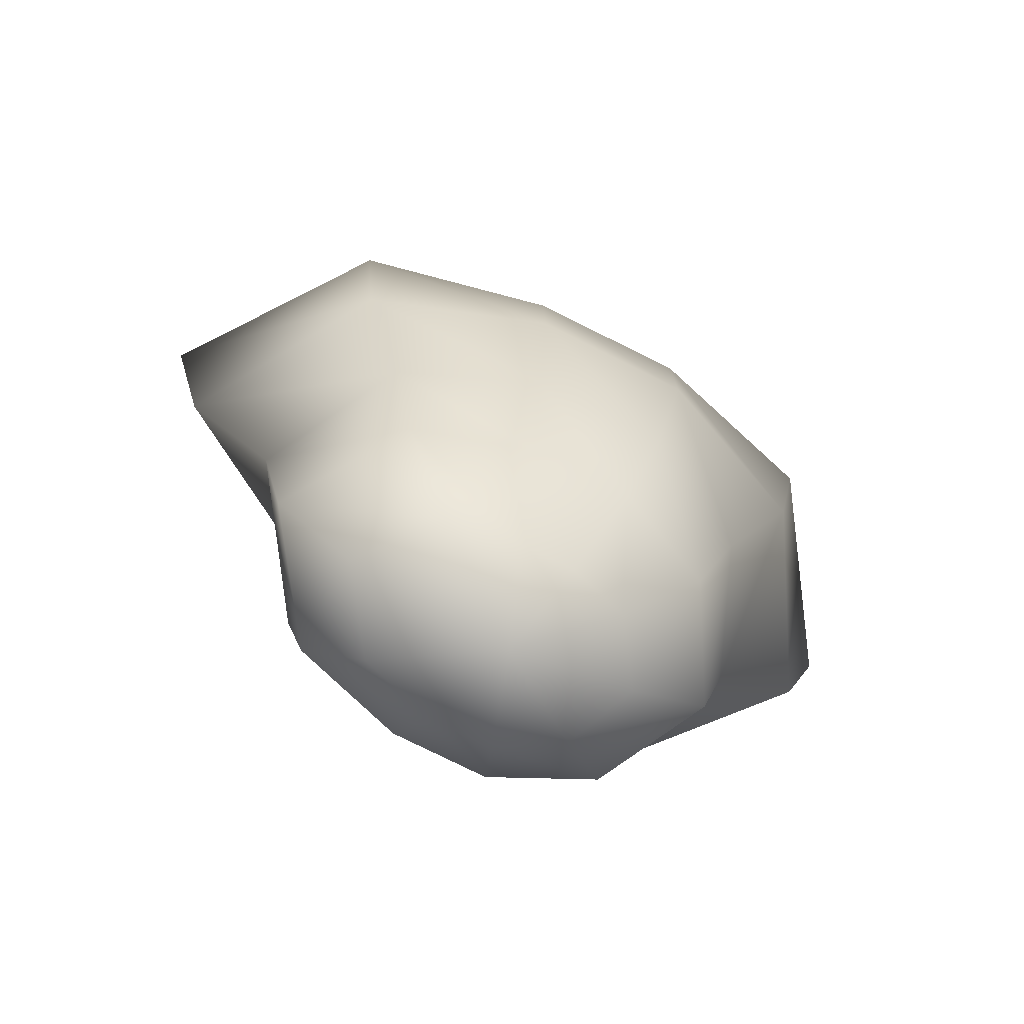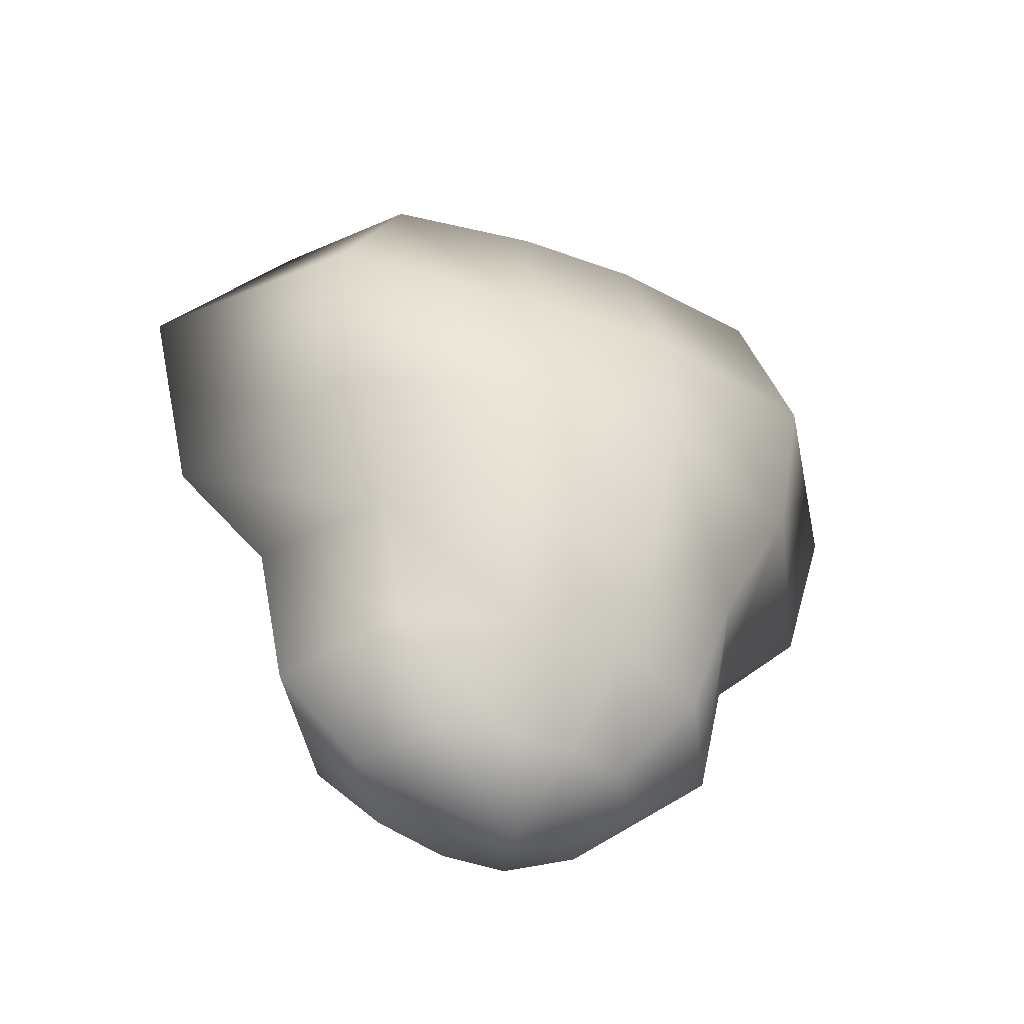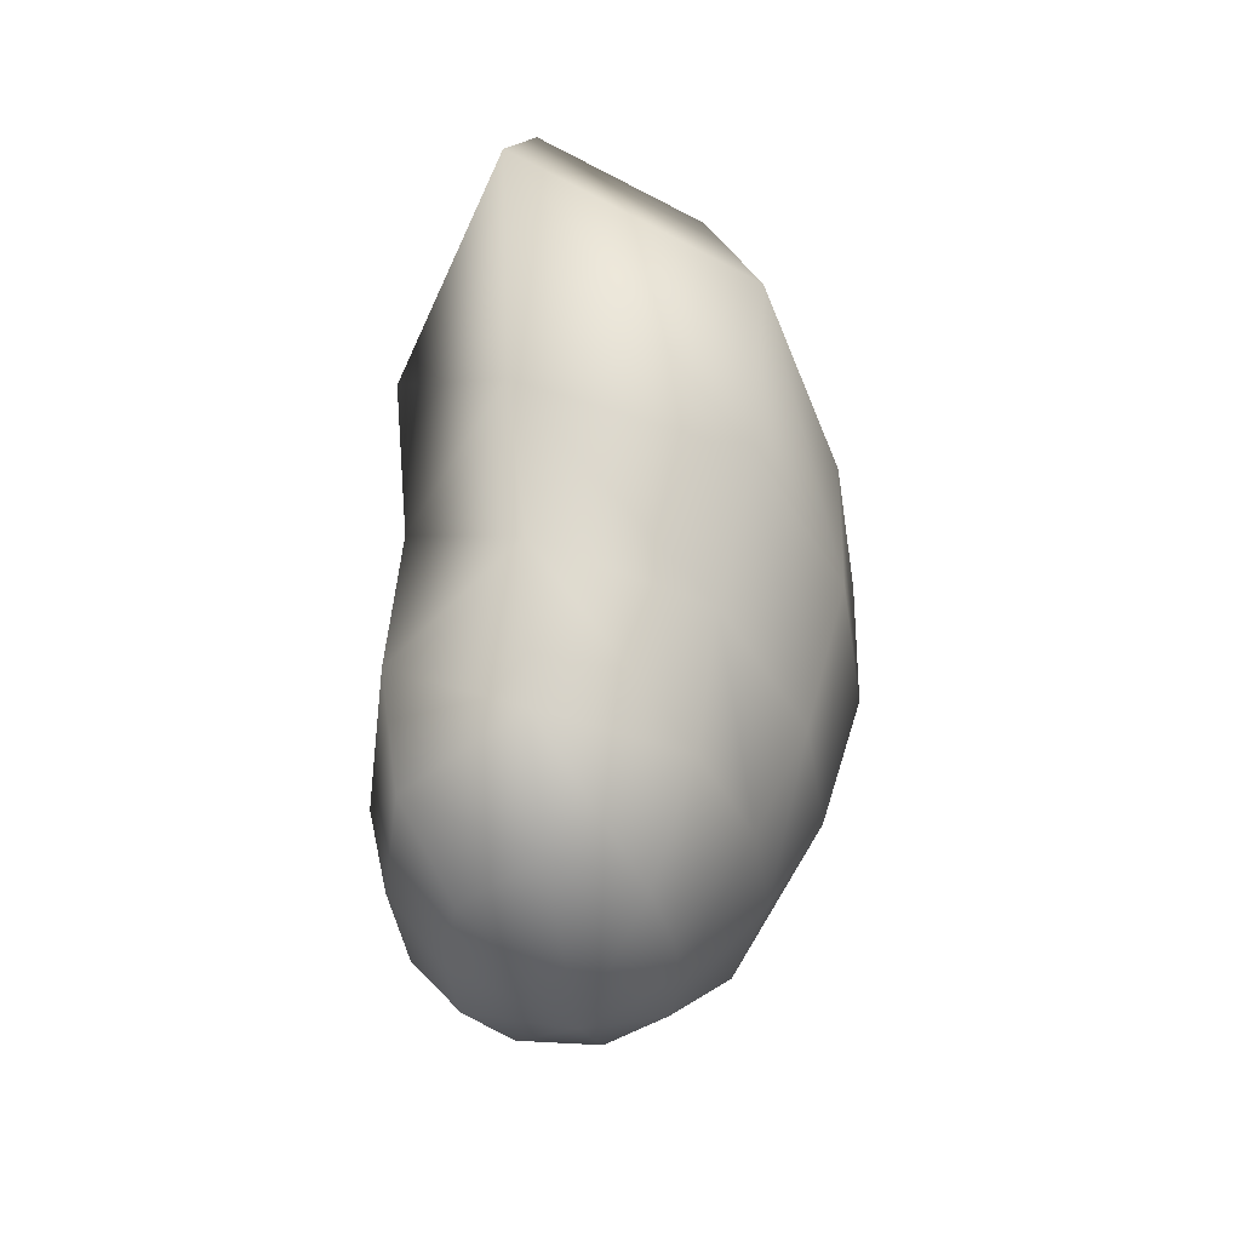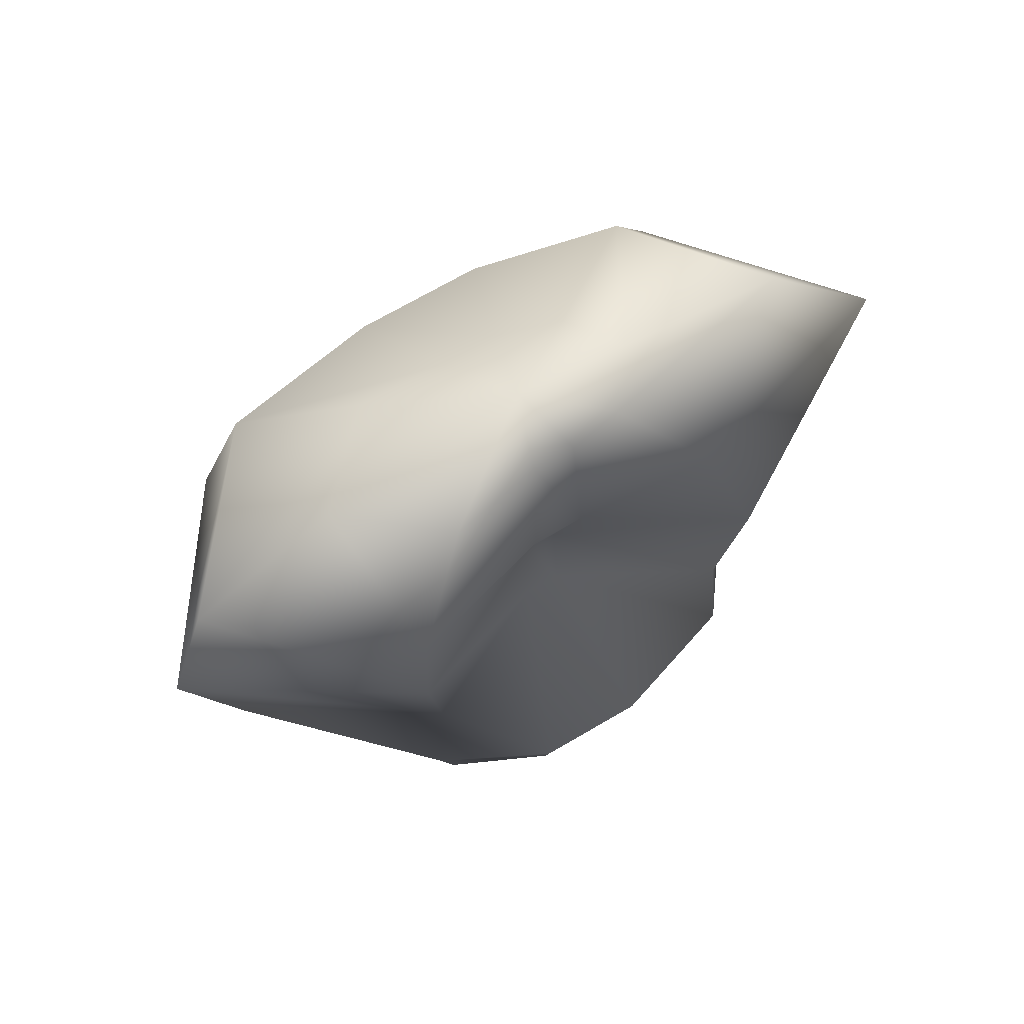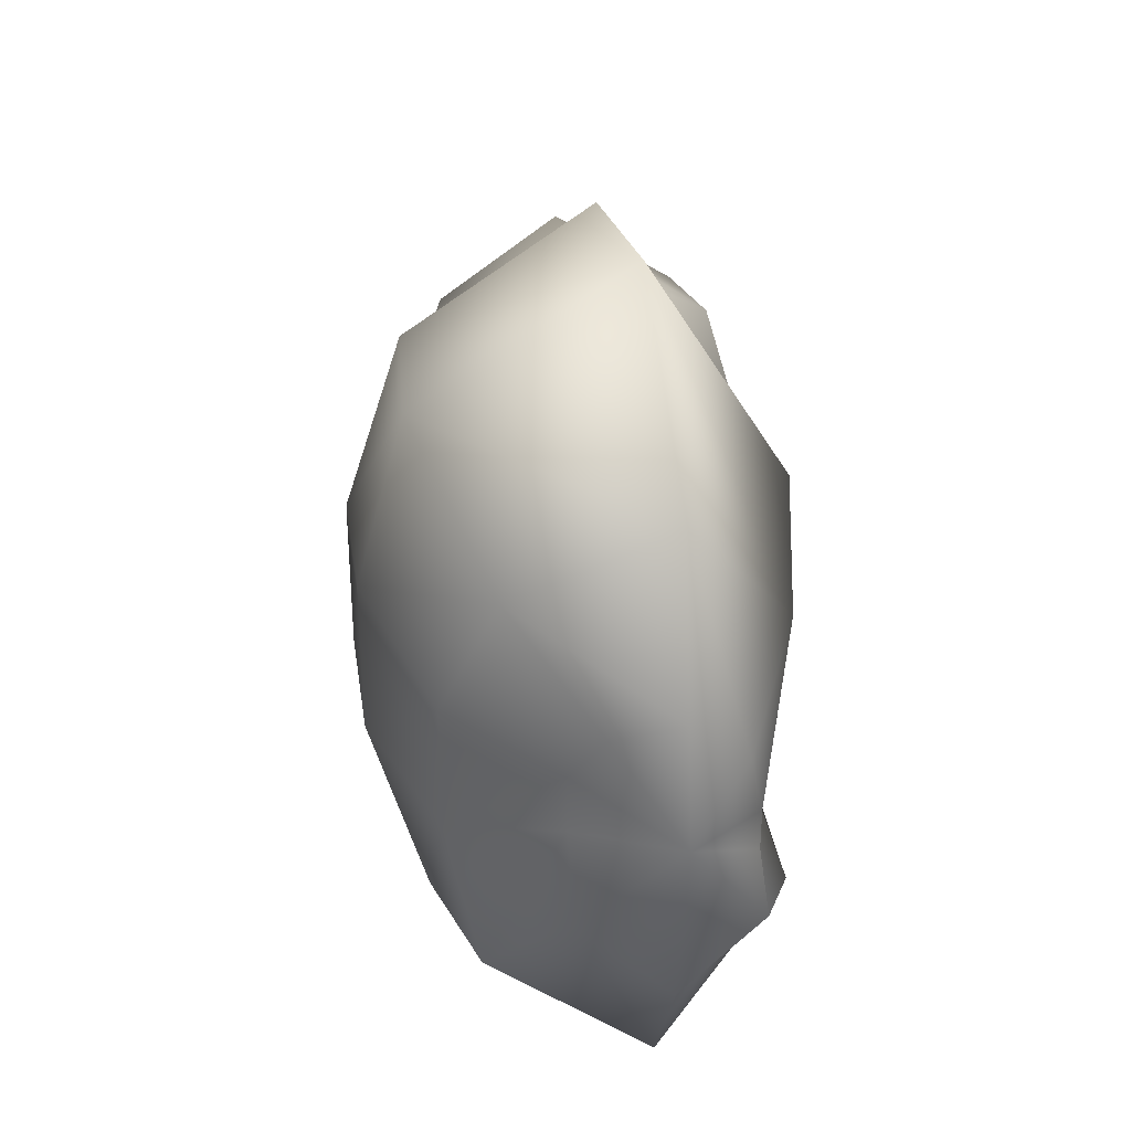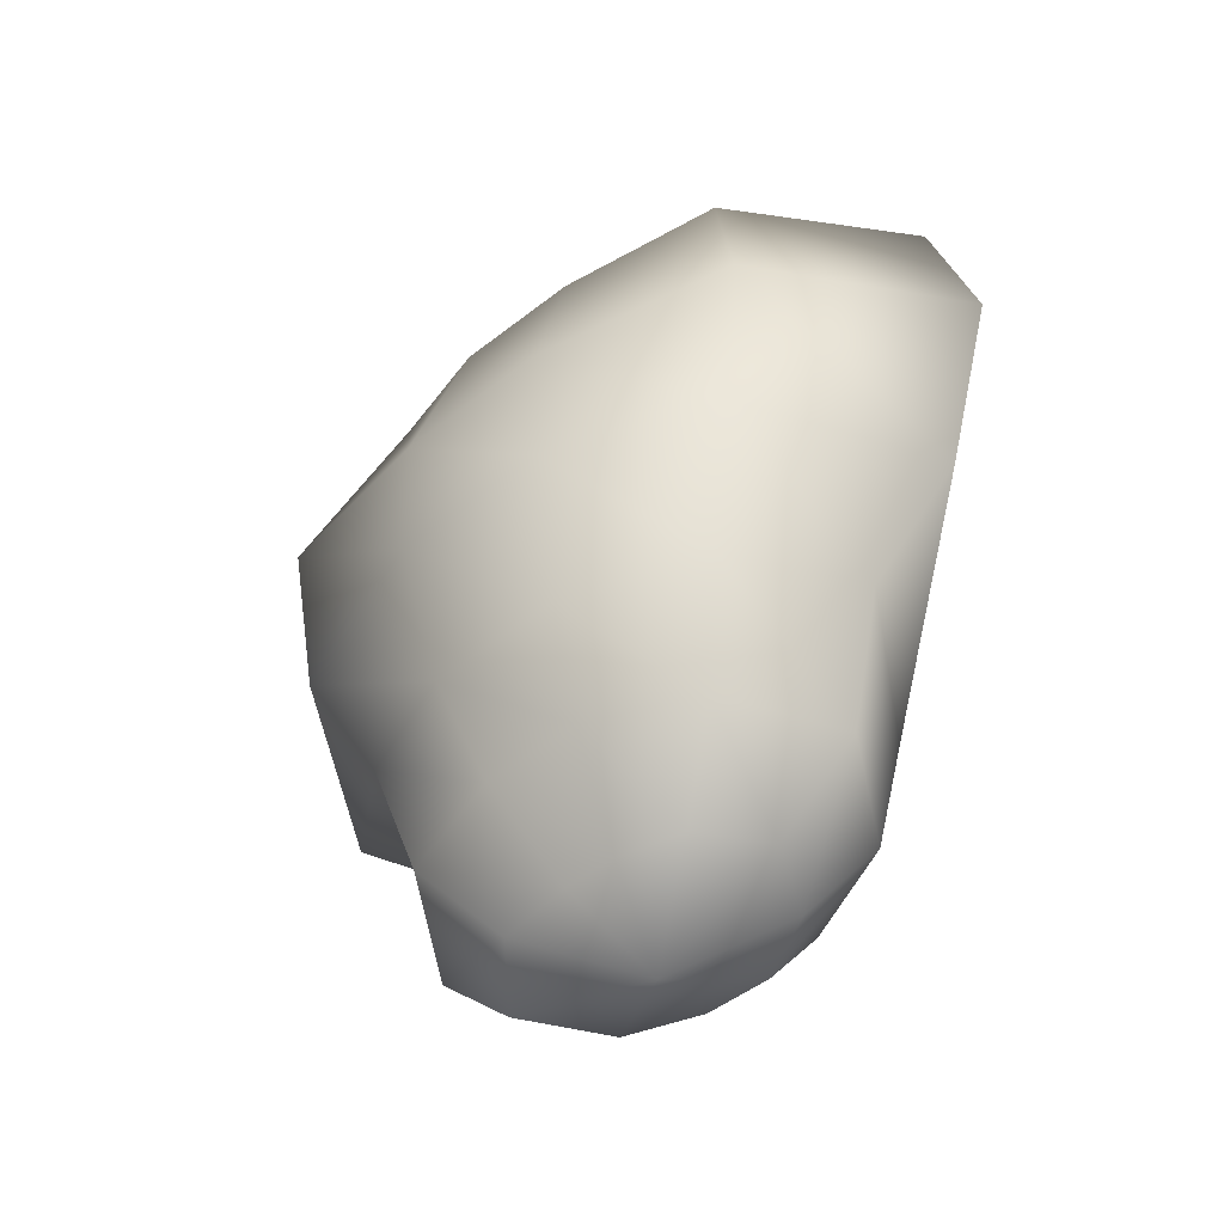
<metadata>
{"format":"obj","ext":"obj","renderer":"f3d","projection":"perspective","resolution":1024,"background":"white","views":[{"elev":-78.1,"azim":63.6,"up":"+Y"},{"elev":-46.4,"azim":67.5,"up":"+Y"},{"elev":-41.8,"azim":8.6,"up":"+Y"},{"elev":69.9,"azim":-120.4,"up":"+Y"},{"elev":33.5,"azim":170.7,"up":"+Z"},{"elev":-48.1,"azim":131.5,"up":"+Y"}]}
</metadata>
<code>
v 0 0.05292 0
v 0 0.05027 -0.0126
v 0 0.04498 -0.02176
v 0 0.03528 -0.02471
v 0 0.02381 -0.02144
v 0 0.01835 -0.01555
v 0 0.008643 -0.01342
v 0 0.004233 -0.008182
v 0 0 0
v 0.005482 0.04913 -0.007546
v 0.01015 0.04436 -0.01397
v 0.01202 0.03396 -0.01655
v 0.01101 0.02381 -0.01516
v 0.008512 0.01649 -0.01172
v 0.006925 0.008732 -0.009531
v 0.003991 0.003969 -0.005495
v 0.005758 0.04798 -0.001871
v 0.01214 0.04375 -0.003944
v 0.01541 0.03263 -0.005006
v 0.01525 0.02381 -0.004955
v 0.01276 0.01464 -0.004146
v 0.009649 0.00882 -0.003135
v 0.005135 0.003705 -0.001669
v 0.005758 0.04798 0.001871
v 0.01214 0.04375 0.003944
v 0.01541 0.03263 0.005006
v 0.01525 0.02381 0.004955
v 0.01276 0.01464 0.004146
v 0.009649 0.00882 0.003135
v 0.005135 0.003705 0.001669
v 0.003895 0.04974 0.005362
v 0.008993 0.04657 0.01238
v 0.0126 0.03493 0.01734
v 0.01159 0.02346 0.01595
v 0.009089 0.01623 0.01251
v 0.007551 0.008556 0.01039
v 0.004617 0.00344 0.006355
v 0 0.05151 0.0072
v 0 0.04939 0.01784
v 0 0.03722 0.02667
v 0 0.02311 0.0234
v 0 0.01782 0.01751
v 0 0.008291 0.01555
v 0 0.003174 0.01031
v -0.003367 0.0516 0.004633
v -0.006781 0.0456 0.009333
v -0.008752 0.03599 0.01205
v -0.007935 0.02523 0.01092
v -0.008464 0.01517 0.01165
v -0.007551 0.007761 0.01039
v -0.005049 0.003087 0.00695
v -0.004046 0.05169 0.001315
v -0.004981 0.04181 0.001618
v -0.002957 0.03475 0.000961
v -0.003424 0.02734 0.001112
v -0.01074 0.01252 0.003489
v -0.009649 0.007232 0.003135
v -0.006536 0.002999 0.002124
v -0.004046 0.05169 -0.001315
v -0.004981 0.04181 -0.001618
v -0.002957 0.03475 -0.000961
v -0.003424 0.02734 -0.001112
v -0.01074 0.01252 -0.003489
v -0.009649 0.007232 -0.003135
v -0.006536 0.002999 -0.002124
v -0.004954 0.05098 -0.006818
v -0.007935 0.0434 -0.01092
v -0.008176 0.03501 -0.01125
v -0.007358 0.02558 -0.01013
v -0.007887 0.01543 -0.01086
v -0.006925 0.007937 -0.009531
v -0.004424 0.003616 -0.006089
f 10 2 1
f 10 11 3 2
f 11 12 4 3
f 12 13 5 4
f 13 14 6 5
f 14 15 7 6
f 15 16 8 7
f 16 9 8
f 17 10 1
f 17 18 11 10
f 18 19 12 11
f 19 20 13 12
f 20 21 14 13
f 21 22 15 14
f 22 23 16 15
f 23 9 16
f 24 17 1
f 24 25 18 17
f 25 26 19 18
f 26 27 20 19
f 27 28 21 20
f 28 29 22 21
f 29 30 23 22
f 30 9 23
f 31 24 1
f 31 32 25 24
f 32 33 26 25
f 33 34 27 26
f 34 35 28 27
f 35 36 29 28
f 36 37 30 29
f 37 9 30
f 38 31 1
f 38 39 32 31
f 39 40 33 32
f 40 41 34 33
f 41 42 35 34
f 42 43 36 35
f 43 44 37 36
f 44 9 37
f 45 38 1
f 45 46 39 38
f 46 47 40 39
f 47 48 41 40
f 48 49 42 41
f 49 50 43 42
f 50 51 44 43
f 51 9 44
f 52 45 1
f 52 53 46 45
f 53 54 47 46
f 54 55 48 47
f 55 56 49 48
f 56 57 50 49
f 57 58 51 50
f 58 9 51
f 59 52 1
f 59 60 53 52
f 60 61 54 53
f 61 62 55 54
f 62 63 56 55
f 63 64 57 56
f 64 65 58 57
f 65 9 58
f 66 59 1
f 66 67 60 59
f 67 68 61 60
f 68 69 62 61
f 69 70 63 62
f 70 71 64 63
f 71 72 65 64
f 72 9 65
f 2 66 1
f 2 3 67 66
f 3 4 68 67
f 4 5 69 68
f 5 6 70 69
f 6 7 71 70
f 7 8 72 71
f 8 9 72

</code>
